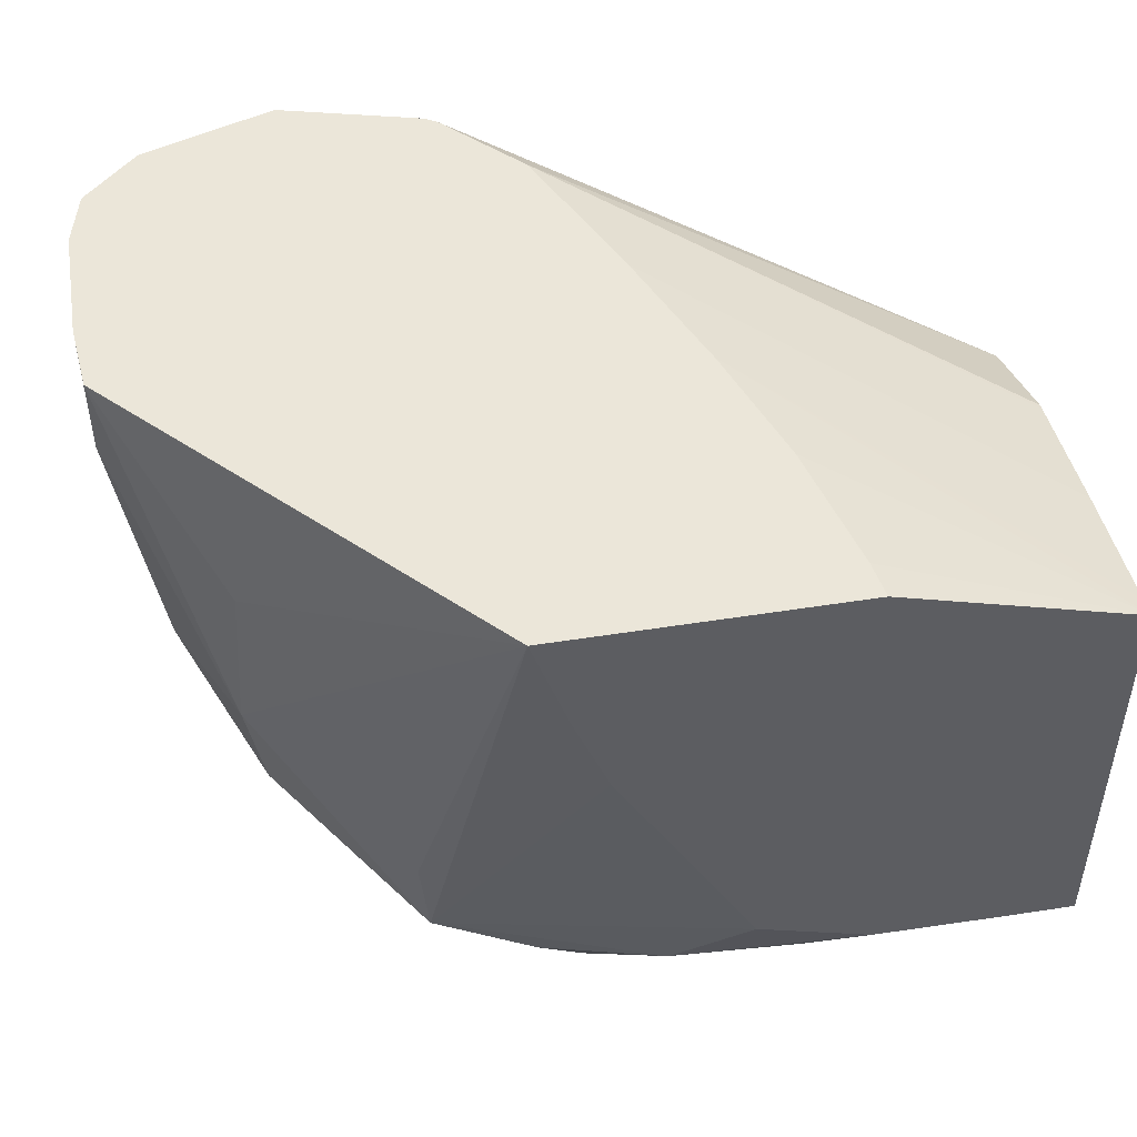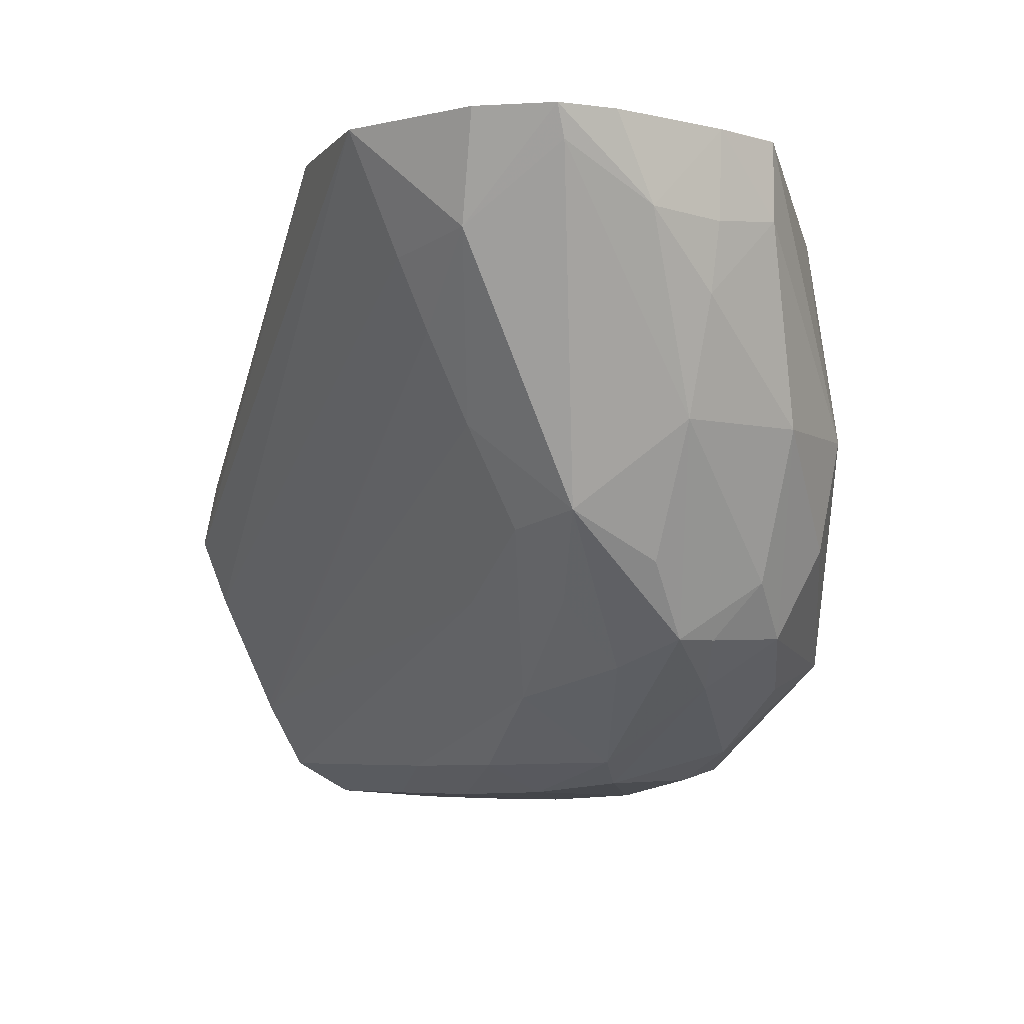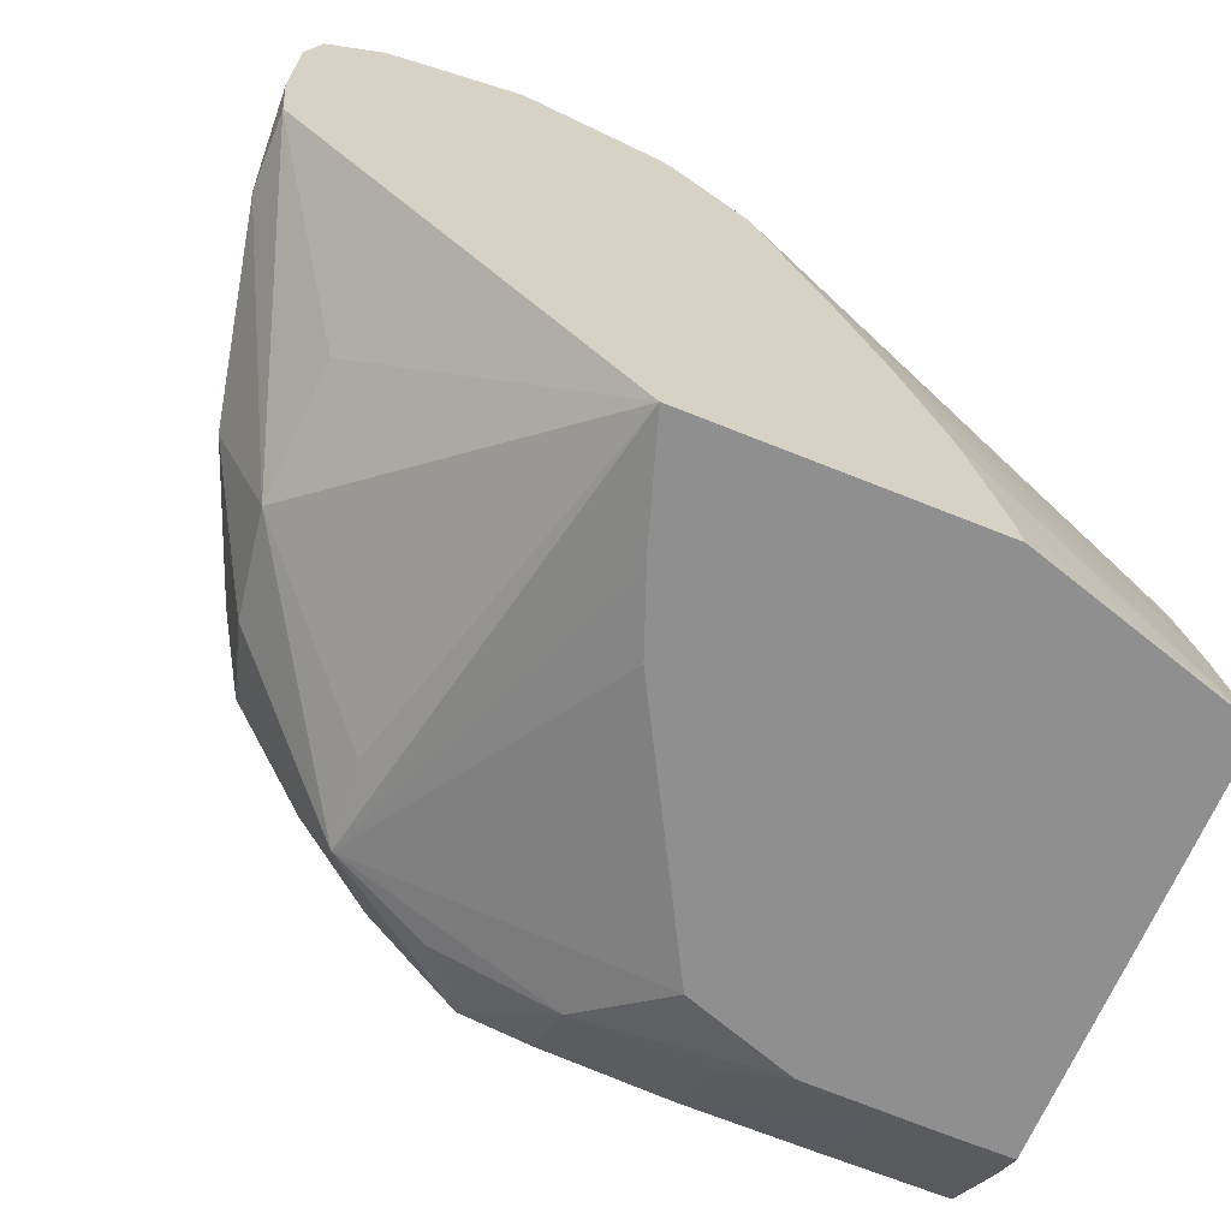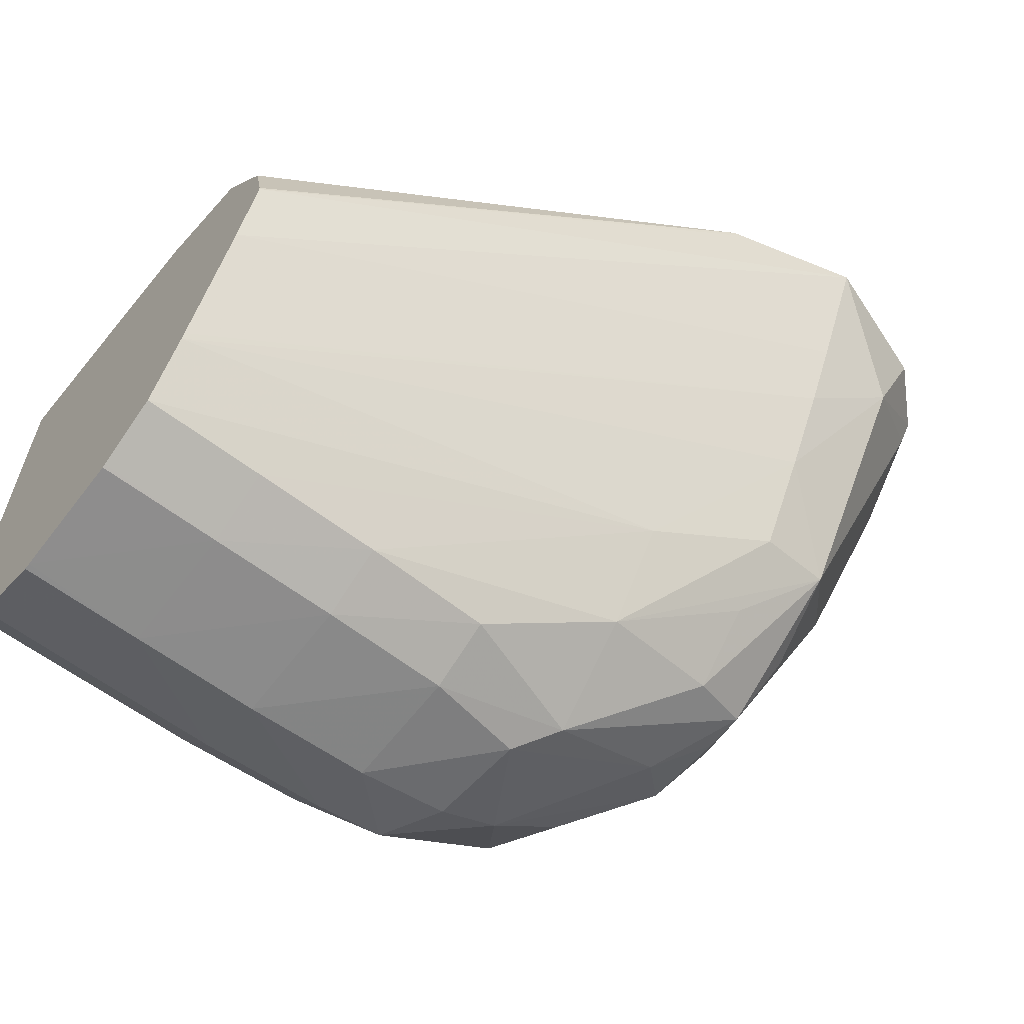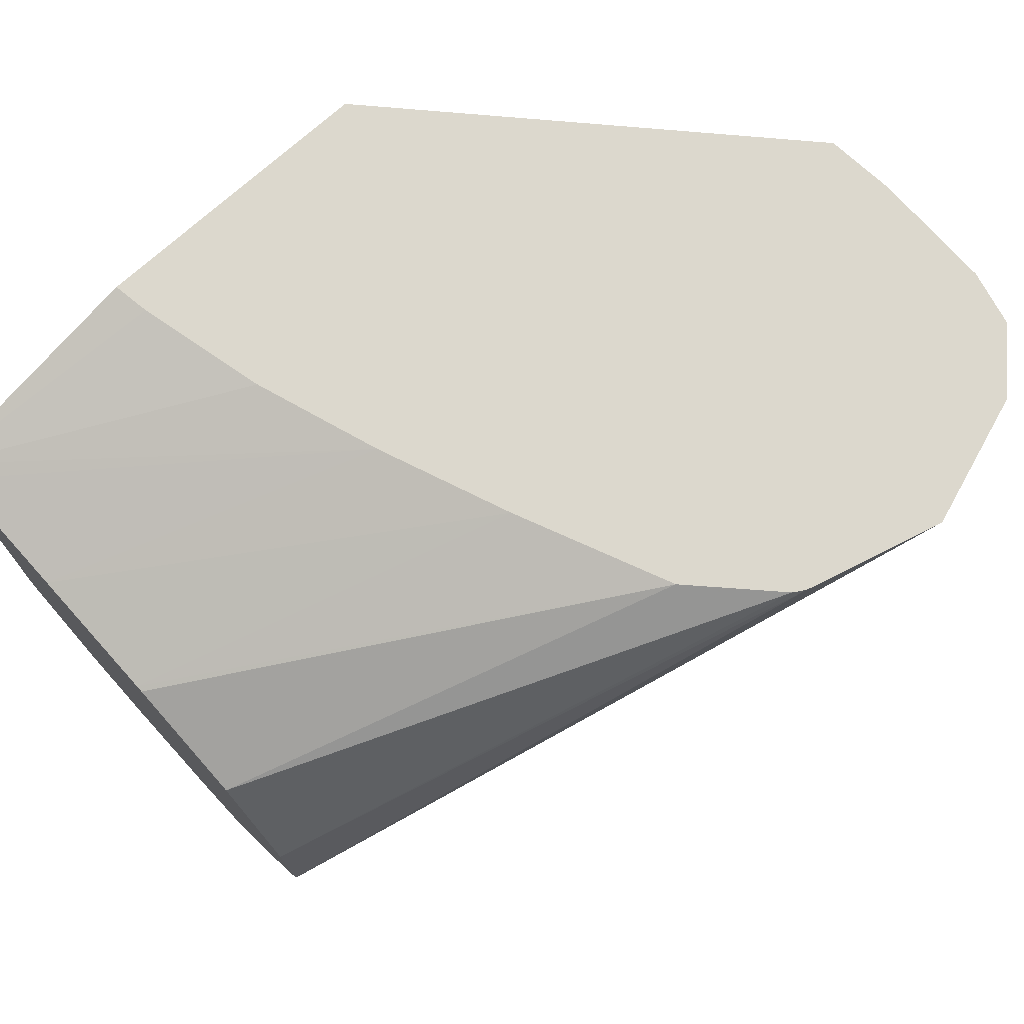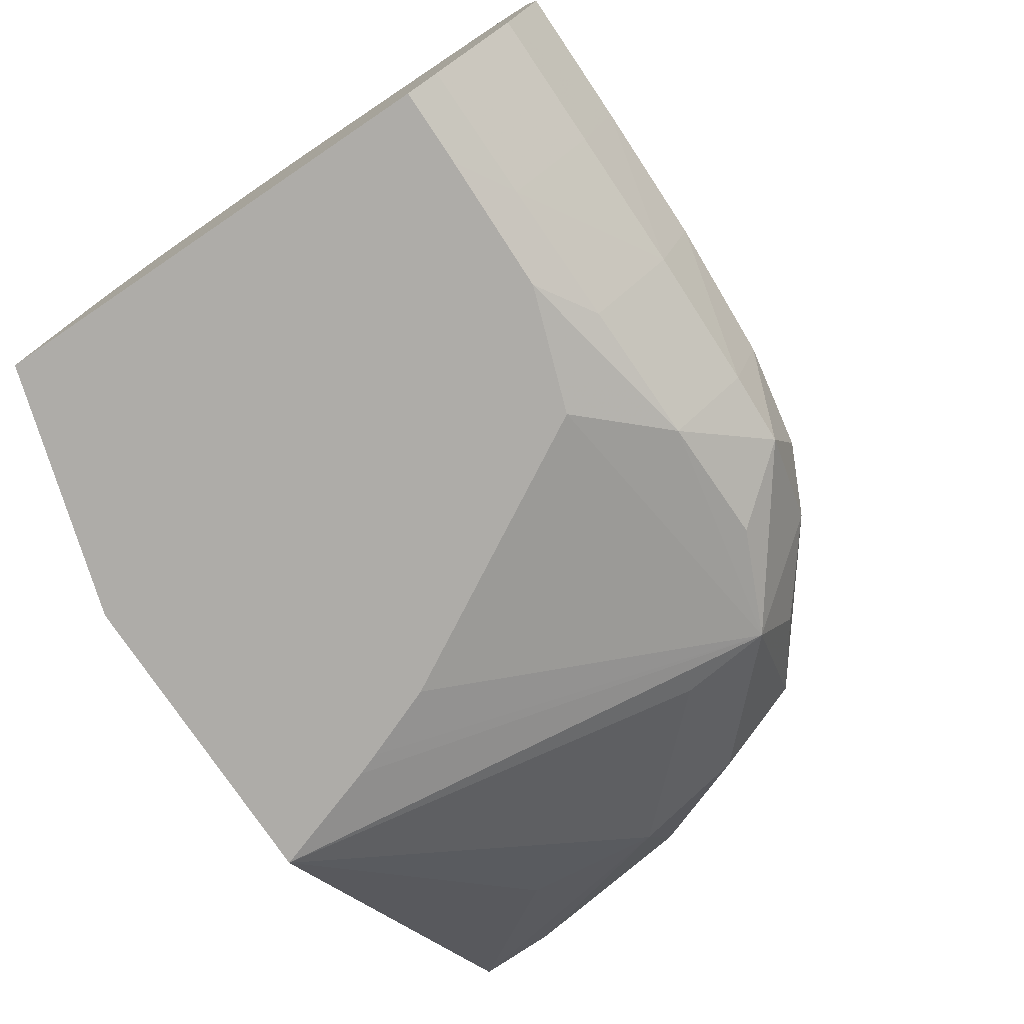
<metadata>
{"format":"obj","ext":"obj","renderer":"f3d","projection":"perspective","resolution":1024,"background":"white","views":[{"elev":48.5,"azim":169.9,"up":"+Y"},{"elev":-5.5,"azim":53.8,"up":"+Y"},{"elev":-65.4,"azim":157.8,"up":"+Z"},{"elev":-61.1,"azim":-38.0,"up":"+Y"},{"elev":72.6,"azim":-42.2,"up":"+Y"},{"elev":-76.8,"azim":-55.9,"up":"+Z"}]}
</metadata>
<code>
v 0.06683 -0.1256 0.08457
v 0.06683 -0.1117 0.08457
v 0.06914 -0.1256 0.08457
v 0.06683 -0.1265 0.08521
v 0.06683 -0.1117 0.08522
v 0.07692 -0.1093 0.09411
v 0.07668 -0.1093 0.09339
v 0.07556 -0.1093 0.09003
v 0.07548 -0.1093 0.08969
v 0.07458 -0.1093 0.08579
v 0.0744 -0.1093 0.08457
v 0.07091 -0.1265 0.08524
v 0.07334 -0.1255 0.08457
v 0.07521 -0.1265 0.0853
v 0.07091 -0.129 0.08714
v 0.06683 -0.129 0.08713
v 0.06683 -0.1123 0.0896
v 0.07859 -0.1093 0.09839
v 0.0839 -0.1093 0.08457
v 0.07521 -0.129 0.08718
v 0.07705 -0.1242 0.08457
v 0.0795 -0.1265 0.08558
v 0.0795 -0.1289 0.08735
v 0.07091 -0.13 0.08982
v 0.06683 -0.13 0.08982
v 0.06683 -0.113 0.0939
v 0.08075 -0.1093 0.1034
v 0.09457 -0.1093 0.09613
v 0.09458 -0.1094 0.09614
v 0.0912 -0.1137 0.09118
v 0.0915 -0.118 0.09053
v 0.08694 -0.1222 0.08712
v 0.08668 -0.1251 0.08713
v 0.08277 -0.1128 0.08457
v 0.07521 -0.13 0.08982
v 0.08164 -0.1158 0.08457
v 0.08345 -0.1265 0.0866
v 0.0818 -0.1288 0.08755
v 0.0795 -0.1297 0.08982
v 0.07521 -0.1297 0.09403
v 0.07091 -0.1297 0.09404
v 0.06683 -0.13 0.09003
v 0.06683 -0.113 0.09411
v 0.08316 -0.1093 0.1059
v 0.06683 -0.1146 0.09794
v 0.09476 -0.1093 0.09839
v 0.09458 -0.1118 0.09613
v 0.09318 -0.118 0.09411
v 0.09097 -0.1215 0.09091
v 0.09022 -0.1244 0.09215
v 0.08756 -0.1259 0.08982
v 0.08487 -0.1281 0.08982
v 0.08252 -0.1135 0.08457
v 0.0795 -0.1295 0.09391
v 0.08272 -0.1291 0.08982
v 0.08292 -0.1292 0.09318
v 0.0795 -0.1285 0.09605
v 0.07521 -0.1286 0.09618
v 0.07091 -0.1286 0.09618
v 0.06683 -0.1297 0.09414
v 0.06683 -0.1297 0.09403
v 0.08353 -0.1093 0.1062
v 0.06683 -0.1177 0.09998
v 0.06683 -0.1179 0.1001
v 0.09476 -0.1093 0.09841
v 0.09476 -0.1094 0.09841
v 0.09464 -0.1121 0.09841
v 0.09424 -0.1143 0.09841
v 0.09319 -0.118 0.09841
v 0.09131 -0.1227 0.0938
v 0.09031 -0.1245 0.09501
v 0.08851 -0.126 0.0938
v 0.08413 -0.1284 0.09442
v 0.08379 -0.1262 0.09773
v 0.08379 -0.1232 0.09987
v 0.06683 -0.1286 0.09618
v 0.06683 -0.1201 0.1006
v 0.08385 -0.1093 0.1063
v 0.06683 -0.12 0.1006
v 0.09476 -0.1093 0.09863
v 0.09463 -0.112 0.101
v 0.09406 -0.1103 0.1038
v 0.09071 -0.1207 0.101
v 0.09116 -0.1222 0.09807
v 0.09031 -0.1245 0.09641
v 0.08809 -0.1253 0.09715
v 0.08809 -0.1233 0.09929
v 0.08809 -0.1211 0.1012
v 0.08809 -0.118 0.103
v 0.06683 -0.1265 0.0975
v 0.06683 -0.1285 0.09625
v 0.06683 -0.1223 0.09965
v 0.08809 -0.1093 0.1074
v 0.0947 -0.1093 0.1024
v 0.09424 -0.1093 0.1042
v 0.09119 -0.1126 0.1054
v 0.08809 -0.1152 0.1045
v 0.06683 -0.1263 0.09761
v 0.08809 -0.113 0.1056
v 0.09243 -0.1093 0.106
f 1 2 11
f 1 11 19
f 1 19 34
f 1 34 53
f 1 53 36
f 1 36 21
f 1 21 13
f 1 13 3
f 1 3 4
f 1 4 16
f 1 16 25
f 1 25 42
f 1 42 61
f 1 61 60
f 1 60 76
f 1 76 91
f 1 91 90
f 1 90 98
f 1 98 92
f 1 92 77
f 1 77 79
f 1 79 64
f 1 64 63
f 1 63 45
f 1 45 43
f 1 43 26
f 1 26 17
f 1 17 5
f 1 5 2
f 2 5 6
f 2 6 7
f 2 7 8
f 2 8 9
f 2 9 10
f 2 10 11
f 3 12 4
f 3 13 14
f 3 14 12
f 4 12 15
f 4 15 16
f 5 17 6
f 6 18 27
f 6 27 44
f 6 44 62
f 6 62 78
f 6 78 93
f 6 93 100
f 6 100 95
f 6 95 94
f 6 94 80
f 6 80 65
f 6 65 46
f 6 46 28
f 6 28 19
f 6 19 11
f 6 11 10
f 6 10 9
f 6 9 8
f 6 8 7
f 6 17 18
f 12 14 20
f 12 20 15
f 13 21 22
f 13 22 14
f 14 22 23
f 14 23 20
f 15 20 24
f 15 24 16
f 16 24 25
f 17 26 18
f 18 26 27
f 19 28 29
f 19 29 30
f 19 30 31
f 19 31 32
f 19 32 33
f 19 33 34
f 20 23 35
f 20 35 24
f 21 36 33
f 21 33 22
f 22 33 37
f 22 37 38
f 22 38 23
f 23 38 39
f 23 39 35
f 24 35 40
f 24 40 41
f 24 41 42
f 24 42 25
f 26 43 27
f 27 43 45
f 27 45 44
f 28 46 29
f 29 47 31
f 29 31 30
f 29 46 47
f 31 47 48
f 31 48 49
f 31 49 33
f 31 33 32
f 33 49 50
f 33 50 51
f 33 51 52
f 33 52 38
f 33 38 37
f 33 36 53
f 33 53 34
f 35 39 54
f 35 54 40
f 38 52 55
f 38 55 39
f 39 55 56
f 39 56 54
f 40 54 57
f 40 57 58
f 40 58 41
f 41 58 59
f 41 59 60
f 41 60 61
f 41 61 42
f 44 45 63
f 44 63 64
f 44 64 62
f 46 65 66
f 46 66 47
f 47 66 67
f 47 67 68
f 47 68 48
f 48 69 70
f 48 70 50
f 48 50 49
f 48 68 69
f 50 70 71
f 50 71 72
f 50 72 52
f 50 52 51
f 52 56 55
f 52 72 56
f 54 56 73
f 54 73 57
f 56 72 73
f 57 73 74
f 57 74 58
f 58 74 75
f 58 75 59
f 59 76 60
f 59 75 76
f 62 77 78
f 62 64 79
f 62 79 77
f 65 80 66
f 66 80 81
f 66 81 67
f 67 81 68
f 68 81 69
f 69 81 82
f 69 82 83
f 69 83 84
f 69 84 85
f 69 85 70
f 70 85 71
f 71 85 72
f 72 85 73
f 73 85 86
f 73 86 74
f 74 86 87
f 74 87 83
f 74 83 88
f 74 88 75
f 75 88 89
f 75 89 90
f 75 90 91
f 75 91 76
f 77 92 93
f 77 93 78
f 80 94 81
f 81 94 95
f 81 95 82
f 82 95 96
f 82 96 83
f 83 85 84
f 83 96 89
f 83 89 88
f 83 87 86
f 83 86 85
f 89 96 97
f 89 97 90
f 90 97 98
f 92 98 97
f 92 97 99
f 92 99 93
f 93 99 96
f 93 96 100
f 95 100 96
f 96 99 97

</code>
